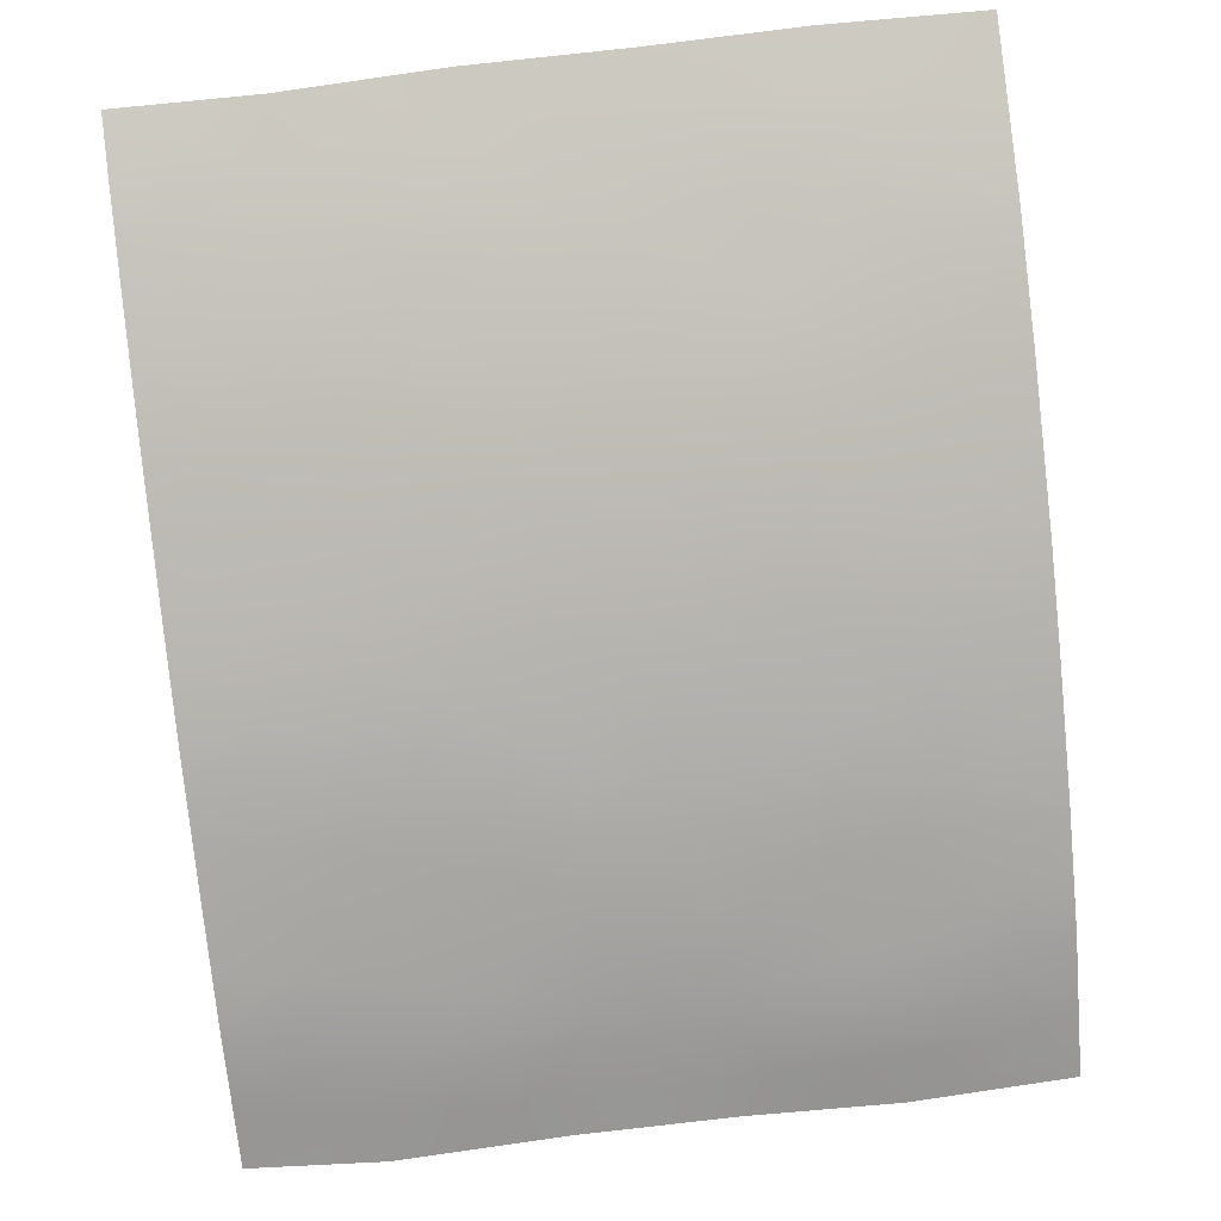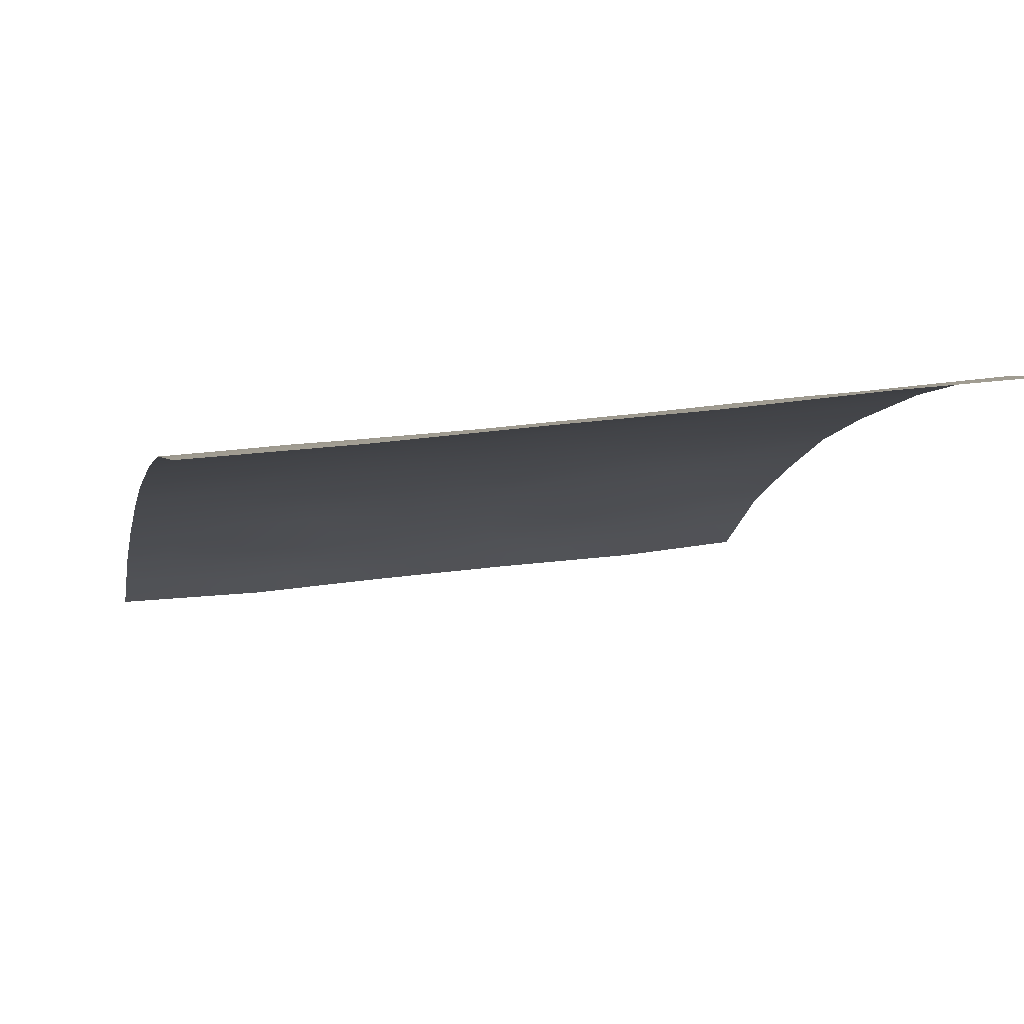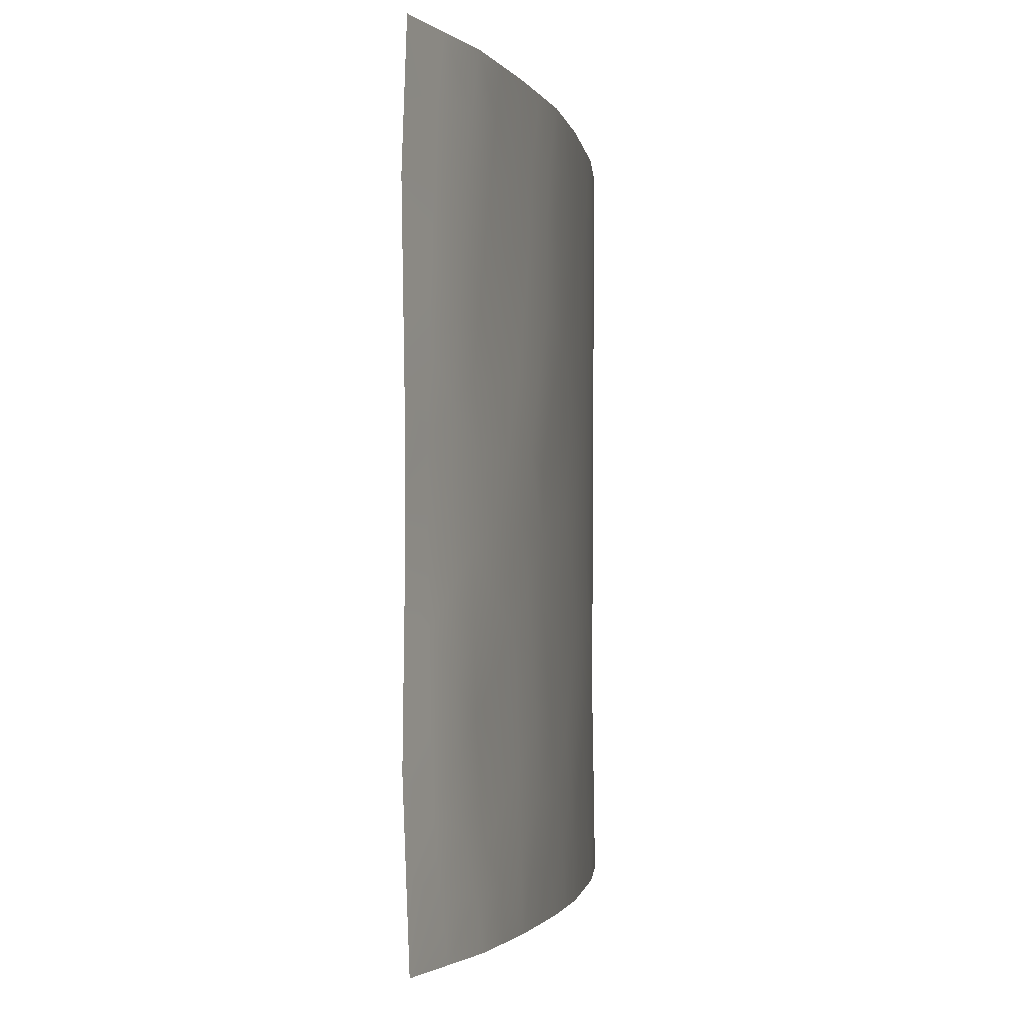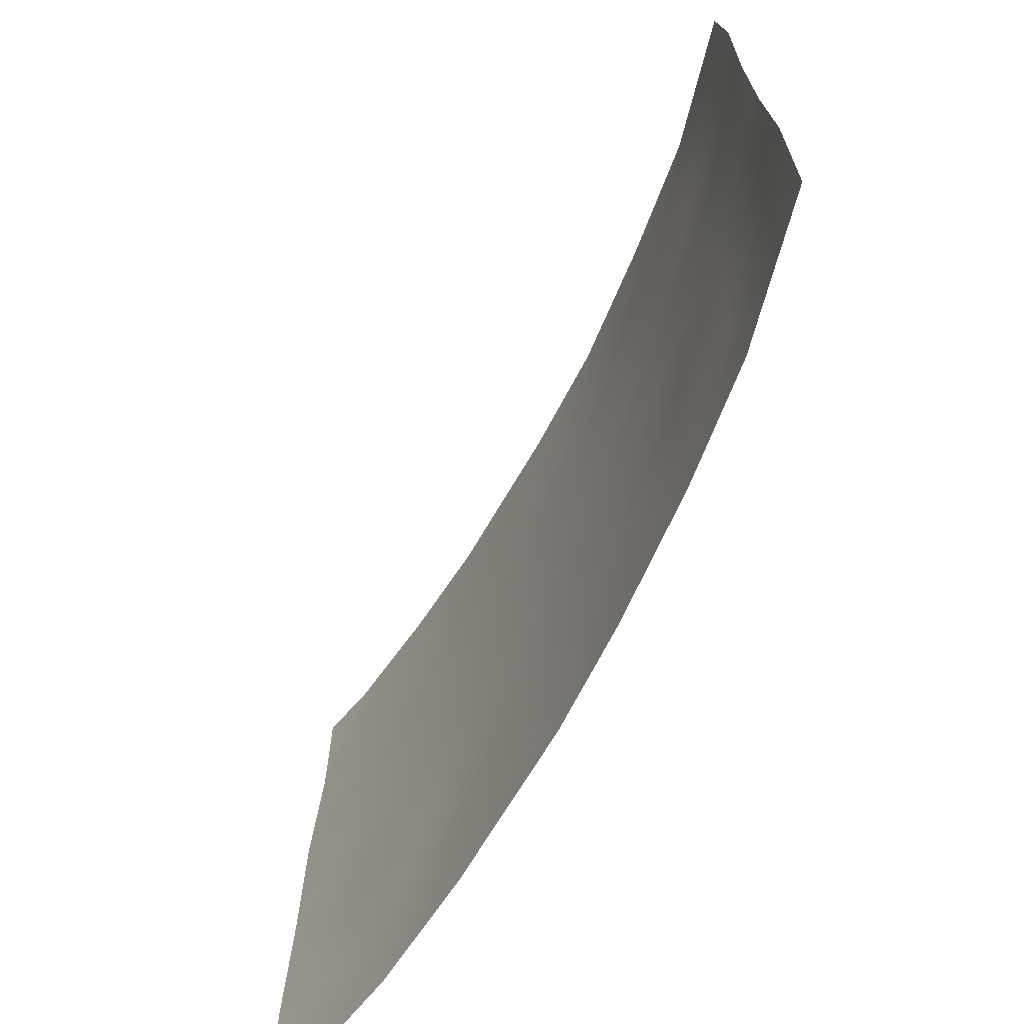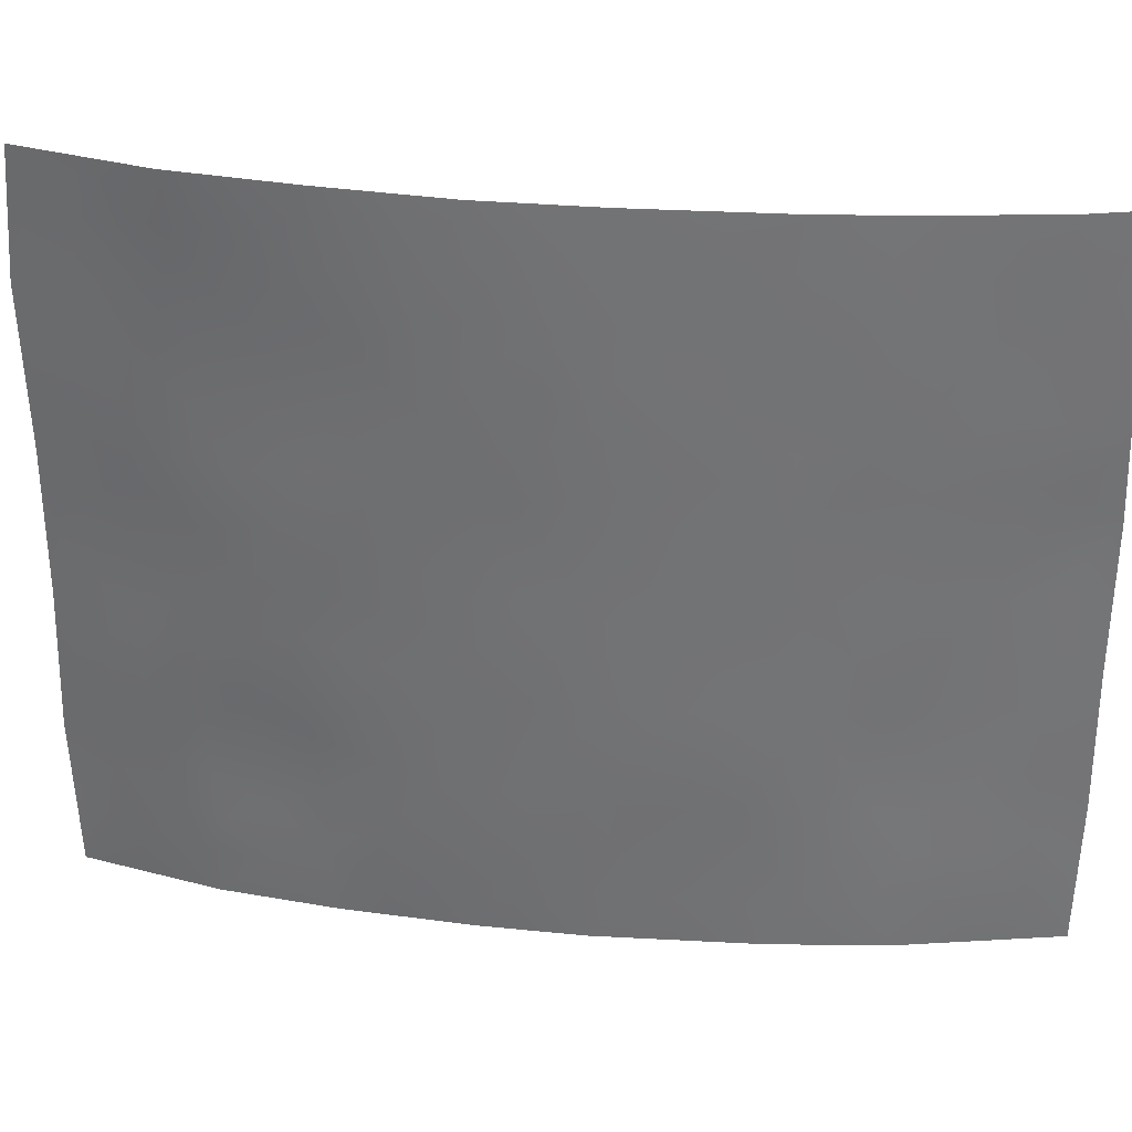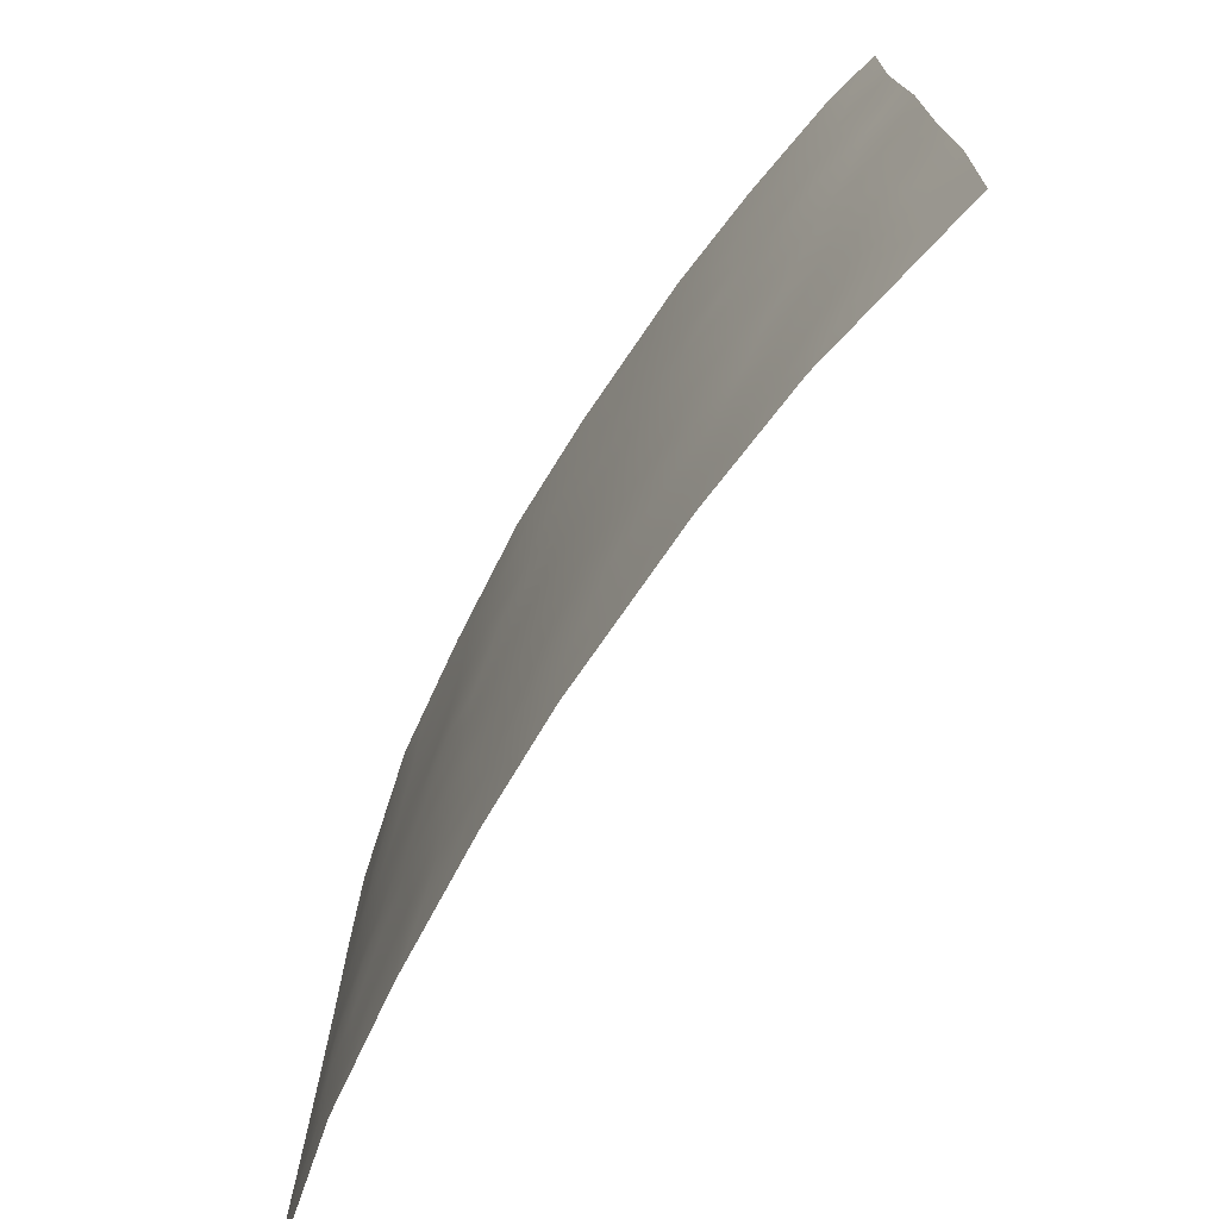
<metadata>
{"format":"obj","ext":"obj","renderer":"f3d","projection":"perspective","resolution":1024,"background":"white","views":[{"elev":67.1,"azim":83.0,"up":"+Y"},{"elev":23.7,"azim":-104.0,"up":"+Y"},{"elev":-2.0,"azim":67.9,"up":"+Z"},{"elev":-69.0,"azim":30.1,"up":"+Z"},{"elev":33.9,"azim":154.8,"up":"+Z"},{"elev":-72.4,"azim":-153.7,"up":"+Z"}]}
</metadata>
<code>
v 14.76 99.46 41.4
v 21 96.15 44.82
v 13.46 100 47.82
v 16.92 98.53 48.34
v 26.08 91.89 40.53
v 25.89 92 50
v 24.35 93.57 50
v 24.64 93.27 48.26
v 21.15 96.06 50
v 21.56 95.78 49.05
v 22.79 94.83 50
v 13.34 100 45.33
v 14.61 99.53 43.33
v 20.72 96.34 46.48
v 22.23 95.33 39.81
v 22.54 95.09 41.85
v 19.28 97.27 41.36
v 24.4 93.62 38
v 26.03 92 38
v 24.87 93.15 39.61
v 24.27 93.62 44.58
v 24.91 93.04 46.28
v 18.48 97.7 39.62
v 17.52 98.22 38
v 26.01 91.88 47.95
v 14.92 99.43 46.02
v 15.58 99.11 41.5
v 14.81 99.46 39.73
v 22.92 94.8 38
v 24.99 92.94 44.03
v 17.4 98.28 50
v 19.56 97.05 50
v 16.62 98.68 39.63
v 17.5 98.25 41.33
v 13.27 100 40.45
v 16.55 98.7 43.19
v 25.97 91.94 45.33
v 13.33 100 42.87
v 26 91.94 42.89
v 21.23 96.01 38
v 19.8 96.94 38
v 20.31 96.64 39.72
v 23.74 94.09 40.71
v 23.9 93.97 42.65
v 17.54 98.22 45.29
v 23.12 94.55 48.5
v 13.32 100 38
v 15.81 99.06 38
v 20.12 96.75 43.12
v 15.9 99.01 50
v 25.04 92.97 41.63
v 14.32 99.7 50
v 13.44 100 50
v 19.46 97.14 44.91
v 21.11 96.09 43.1
v 18.62 97.6 48.55
v 16.41 98.77 46.75
v 17.24 98.36 47.42
v 23.48 94.25 46.6
v 19.02 97.39 46.78
v 18.41 97.75 43.18
v 22.53 95.08 44.74
v 20.35 96.59 48.16
v 20.95 96.2 41.45
v 15.23 99.31 48.12
v 15.48 99.18 44.98
v 21.73 95.66 46.9
v 21.31 95.95 43.95
v 20.57 96.44 43.97
v 26.04 91.91 41.71
v 25.54 92.44 42.25
v 25.54 92.45 41.09
v 25.52 92.42 43.47
v 25.04 92.93 42.8
v 25.12 92.79 50
v 24.51 93.41 49.16
v 25.24 92.66 49.1
v 21.97 95.45 50
v 13.33 100 44.1
v 14.07 99.73 44.27
v 15.04 99.36 44.12
v 14.46 99.57 45.08
v 25.22 92.81 38
v 25.4 92.64 38.91
v 25.95 91.94 48.97
v 25.34 92.57 48.12
v 13.4 100 46.57
v 14.06 99.75 45.94
v 14.17 99.72 46.91
v 26.05 91.94 39.27
v 25.5 92.5 39.99
v 15.56 99.16 49.08
v 16.06 98.93 48.29
v 16.39 98.79 49.17
v 14.93 99.4 40.55
v 23.66 94.21 38
v 23.7 94.18 38.75
v 24.24 93.7 39.38
v 16.65 98.65 50
v 17.21 98.38 49.19
v 18.48 97.67 50
v 18.08 97.9 49.22
v 19.02 97.37 49.22
v 17.87 98.02 48.23
v 17.53 98.2 39.61
v 17.97 97.99 40.46
v 17.06 98.46 40.45
v 14.01 99.74 40
v 14 99.75 41.04
v 17.48 98.22 43.2
v 17.03 98.47 42.25
v 17.94 98.01 42.25
v 23.09 94.59 49.31
v 23.74 94.06 49.22
v 23.57 94.2 50
v 23.88 93.92 48.36
v 25.99 91.91 46.64
v 25.43 92.5 47.06
v 25.47 92.46 45.88
v 16.57 98.67 41.35
v 16.08 98.89 42.29
v 18.39 97.76 41.34
v 18.83 97.52 42.25
v 25.99 91.94 44.11
v 25.5 92.43 44.69
v 21.71 95.69 38.89
v 21.21 96.03 39.76
v 20.82 96.29 38.88
v 15.7 99.08 39.68
v 16.12 98.88 40.5
v 19.65 97.01 47.46
v 19.41 97.14 48.36
v 18.81 97.5 47.72
v 19.83 96.9 46.57
v 20.34 96.59 47.24
v 14.57 99.53 38
v 15.22 99.3 38.86
v 14.05 99.74 38.81
v 18.66 97.58 38
v 19.07 97.36 38.82
v 18.05 97.93 38.8
v 20.51 96.48 38
v 20 96.82 38.85
v 21.25 96 42.26
v 20.51 96.5 42.26
v 15.92 98.99 45.85
v 16.47 98.72 45.05
v 16.78 98.59 45.92
v 15.76 99.07 47.4
v 16.5 98.73 47.64
v 23.12 94.6 41.25
v 23.84 94.01 41.66
v 23.26 94.5 42.18
v 24.41 93.51 41.12
v 24.49 93.46 42.16
v 24.45 93.46 43.32
v 22.39 95.15 48.93
v 22.08 95.4 38
v 22.54 95.09 38.8
v 19.77 96.97 40.53
v 20.64 96.41 40.58
v 20.12 96.74 41.39
v 21.94 95.51 43.52
v 21.93 95.53 42.55
v 22.69 94.96 42.79
v 21.75 95.64 41.6
v 13.3 100 41.66
v 14.15 99.7 42.27
v 20.76 96.32 49.11
v 21.11 96.08 48.37
v 18 97.97 44.18
v 17.03 98.47 44.18
v 24.98 93.04 40.58
v 21.93 95.51 44.53
v 24.33 93.6 40.18
v 23.68 94.17 39.79
v 21.35 95.92 45.76
v 22.16 95.35 45.81
v 16.19 98.88 38.82
v 17.09 98.44 38.8
v 16.67 98.64 38
v 13.45 100 48.91
v 13.96 99.82 48.94
v 24.78 93.15 47.3
v 13.3 100 39.23
v 15.11 99.36 50
v 14.76 99.52 49
v 18.88 97.49 40.48
v 19.41 97.16 39.67
v 18.16 97.87 47.1
v 19.68 97.02 42.25
v 18.91 97.46 44.08
v 18.57 97.64 45.07
v 21.53 95.81 40.67
v 15.58 99.12 43.21
v 15.09 99.32 42.4
v 19.22 97.28 45.84
v 18.34 97.77 46.08
v 20.02 96.79 45.69
v 23.78 94.03 45.61
v 24.44 93.46 45.6
v 24.23 93.62 46.48
v 23.74 94.09 43.69
v 23.34 94.43 43.01
v 19.93 96.84 49.13
v 17.41 98.28 46.46
v 21.73 95.66 48.05
v 22.46 95.08 47.77
v 20.36 96.56 50
v 20.25 96.64 44.83
v 20.68 96.37 45.54
v 19.76 96.96 44.01
v 23.01 94.68 40.29
v 22.37 95.22 40.9
v 23.27 94.43 47.56
v 24.04 93.78 47.44
v 22.65 94.92 46.75
v 22.98 94.69 45.72
v 19.27 97.25 43.14
v 22.93 94.75 43.76
v 23.35 94.4 44.7
v 21.02 96.15 47.53
v 14.39 99.64 47.97
v 14.97 99.41 47.14
v 15.55 99.16 46.58
v 16.03 98.93 44.09
v 24.96 92.98 45.19
v 13.91 99.79 43.38
v 24.58 93.43 38.74
v 23.01 94.72 39.14
f 68 69 55
f 70 71 72
f 73 74 71
f 75 76 77
f 10 157 78
f 81 82 80
f 83 84 229
f 85 77 86
f 87 88 89
f 84 90 91
f 92 93 94
f 99 94 100
f 101 102 103
f 100 104 102
f 105 106 107
f 108 95 109
f 110 111 112
f 113 114 115
f 116 76 114
f 117 118 119
f 120 111 121
f 112 122 123
f 124 125 73
f 126 127 128
f 129 130 95
f 107 120 130
f 131 132 133
f 131 134 135
f 136 137 138
f 139 140 141
f 142 128 143
f 144 55 145
f 146 147 148
f 93 149 150
f 151 152 153
f 154 155 152
f 74 156 155
f 156 21 203
f 158 159 126
f 160 161 162
f 163 164 165
f 144 166 164
f 167 109 168
f 10 169 170
f 171 172 110
f 91 72 173
f 68 163 174
f 98 175 176
f 175 173 154
f 177 174 178
f 137 179 129
f 141 105 180
f 179 181 180
f 182 3 183
f 86 184 118
f 138 108 185
f 186 187 92
f 188 189 160
f 188 122 106
f 104 190 133
f 162 145 191
f 171 192 193
f 194 161 127
f 121 195 196
f 168 1 196
f 193 197 198
f 197 199 134
f 200 201 202
f 103 132 205
f 140 143 189
f 207 208 157
f 209 205 169
f 210 211 199
f 210 212 69
f 213 230 176
f 213 151 214
f 215 216 116
f 215 208 217
f 216 202 184
f 218 217 178
f 14 211 177
f 190 206 198
f 153 204 165
f 123 191 219
f 192 219 212
f 200 218 221
f 221 220 203
f 135 14 222
f 187 183 223
f 194 214 166
f 224 225 149
f 224 223 89
f 26 88 82
f 26 146 225
f 226 172 147
f 81 195 226
f 222 207 170
f 125 119 227
f 227 201 21
f 68 2 69
f 55 69 49
f 5 70 72
f 70 39 71
f 72 71 51
f 39 73 71
f 73 30 74
f 71 74 51
f 6 75 77
f 75 7 76
f 77 76 8
f 9 10 78
f 78 157 11
f 12 79 80
f 79 38 228
f 81 66 82
f 18 83 229
f 83 19 84
f 229 84 20
f 25 85 86
f 85 6 77
f 86 77 8
f 3 87 89
f 87 12 88
f 89 88 26
f 20 84 91
f 84 19 90
f 91 90 5
f 50 92 94
f 92 65 93
f 94 93 4
f 95 27 1
f 29 96 97
f 96 18 97
f 229 20 98
f 31 99 100
f 99 50 94
f 100 94 4
f 32 101 103
f 101 31 102
f 103 102 56
f 31 100 102
f 100 4 104
f 102 104 56
f 33 105 107
f 105 23 106
f 107 106 34
f 35 108 109
f 108 28 95
f 109 95 1
f 61 110 112
f 110 36 111
f 112 111 34
f 11 113 115
f 113 46 114
f 115 114 7
f 46 116 114
f 116 8 76
f 114 76 7
f 37 117 119
f 117 25 118
f 119 118 22
f 27 120 121
f 120 34 111
f 121 111 36
f 61 112 123
f 112 34 122
f 123 122 17
f 39 124 73
f 124 37 125
f 73 125 30
f 40 126 128
f 126 15 127
f 128 127 42
f 28 129 95
f 129 33 130
f 95 130 27
f 33 107 130
f 107 34 120
f 130 120 27
f 60 131 133
f 131 63 132
f 133 132 56
f 63 131 135
f 131 60 134
f 135 134 14
f 47 136 138
f 136 48 137
f 138 137 28
f 24 139 141
f 139 41 140
f 141 140 23
f 41 142 143
f 142 40 128
f 143 128 42
f 64 144 145
f 145 55 49
f 57 146 148
f 146 66 147
f 148 147 45
f 4 93 150
f 93 65 149
f 150 149 57
f 16 151 153
f 151 43 152
f 153 152 44
f 43 154 152
f 154 51 155
f 152 155 44
f 51 74 155
f 74 30 156
f 155 156 44
f 46 113 157
f 113 11 157
f 44 156 203
f 156 30 21
f 40 158 126
f 158 29 159
f 126 159 15
f 17 160 162
f 160 42 161
f 162 161 64
f 220 163 165
f 165 164 16
f 55 144 164
f 144 64 166
f 164 166 16
f 38 167 168
f 167 35 109
f 168 109 1
f 168 13 228
f 168 228 38
f 10 9 169
f 170 169 63
f 61 171 110
f 171 45 172
f 110 172 36
f 20 91 173
f 91 5 72
f 173 72 51
f 2 68 174
f 68 55 163
f 97 98 176
f 98 20 175
f 176 175 43
f 43 175 154
f 175 20 173
f 154 173 51
f 67 177 178
f 177 2 174
f 178 174 62
f 28 137 129
f 137 48 179
f 129 179 33
f 24 141 180
f 141 23 105
f 180 105 33
f 33 179 180
f 179 48 181
f 180 181 24
f 53 183 52
f 183 53 182
f 25 86 118
f 86 8 184
f 118 184 22
f 47 138 185
f 138 28 108
f 185 108 35
f 50 186 92
f 186 52 187
f 92 187 65
f 17 188 160
f 188 23 189
f 160 189 42
f 23 188 106
f 188 17 122
f 106 122 34
f 56 104 133
f 104 58 190
f 133 190 60
f 17 162 191
f 162 64 145
f 191 145 49
f 45 171 193
f 171 61 192
f 193 192 54
f 15 194 127
f 194 64 161
f 127 161 42
f 121 36 195
f 13 168 196
f 196 1 27
f 45 193 198
f 193 54 197
f 198 197 60
f 60 197 134
f 197 54 199
f 134 199 14
f 59 200 202
f 200 21 201
f 202 201 22
f 203 220 204
f 203 204 44
f 32 103 205
f 103 56 132
f 205 132 63
f 23 140 189
f 140 41 143
f 189 143 42
f 58 150 57
f 58 57 206
f 206 148 45
f 10 207 157
f 207 67 208
f 157 208 46
f 9 209 169
f 209 32 205
f 169 205 63
f 54 210 199
f 210 2 211
f 199 211 14
f 2 210 69
f 210 54 212
f 69 212 49
f 29 97 230
f 159 230 15
f 43 213 176
f 213 15 230
f 176 230 97
f 15 213 214
f 213 43 151
f 214 151 16
f 46 215 116
f 215 59 216
f 116 216 8
f 59 215 217
f 215 46 208
f 217 208 67
f 8 216 184
f 216 59 202
f 184 202 22
f 62 218 178
f 218 59 217
f 178 217 67
f 67 14 177
f 177 211 2
f 104 4 58
f 60 190 198
f 190 58 206
f 198 206 45
f 16 153 165
f 153 44 204
f 165 204 220
f 61 123 219
f 123 17 191
f 219 191 49
f 54 192 212
f 192 61 219
f 212 219 49
f 163 62 174
f 21 200 221
f 200 59 218
f 221 218 62
f 21 221 203
f 221 62 220
f 63 135 222
f 222 14 67
f 65 187 223
f 187 52 183
f 223 183 3
f 64 194 166
f 194 15 214
f 166 214 16
f 65 224 149
f 224 26 225
f 149 225 57
f 26 224 89
f 224 65 223
f 89 223 3
f 66 26 82
f 82 88 12
f 26 66 146
f 225 146 57
f 66 226 147
f 226 36 172
f 147 172 45
f 66 81 226
f 81 13 195
f 226 195 36
f 63 222 170
f 222 67 207
f 170 207 10
f 30 125 227
f 125 37 119
f 227 119 22
f 30 227 21
f 227 22 201
f 18 229 97
f 79 228 80
f 159 29 230
f 58 4 150
f 206 57 148
f 80 82 12
f 13 81 80
f 13 80 228
f 196 195 13
f 27 121 196
f 229 98 97
f 163 55 164
f 220 62 163

</code>
